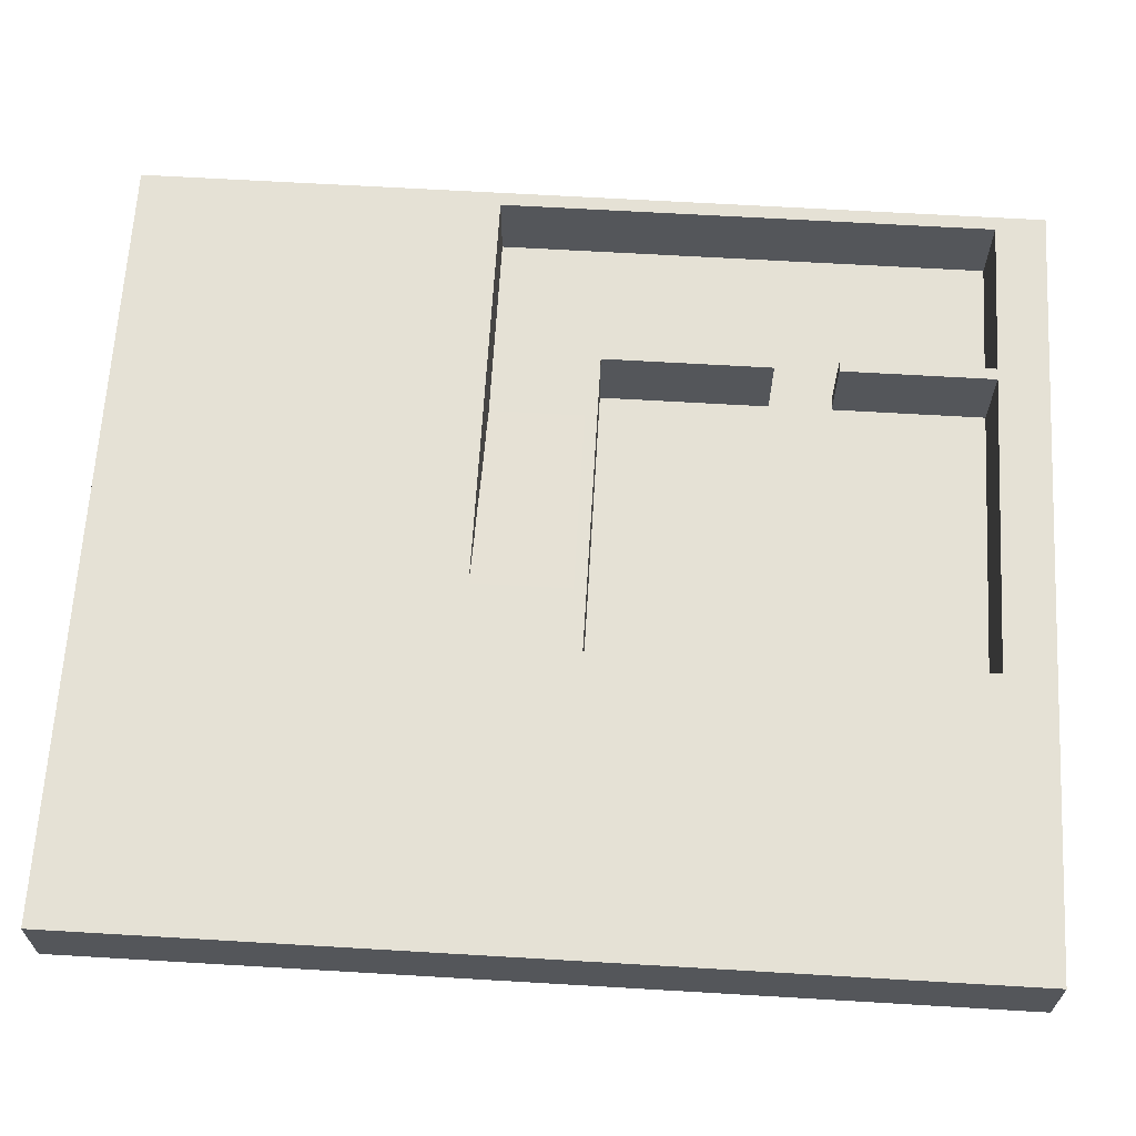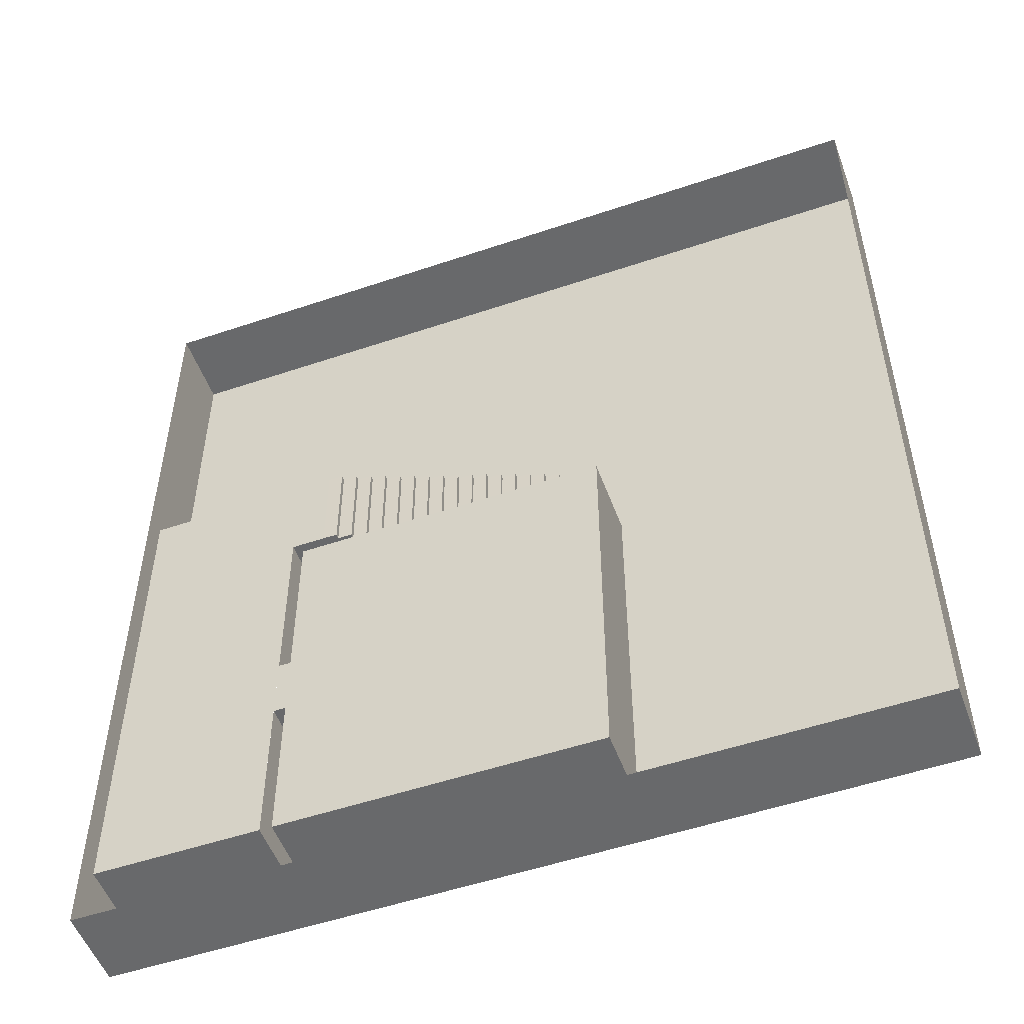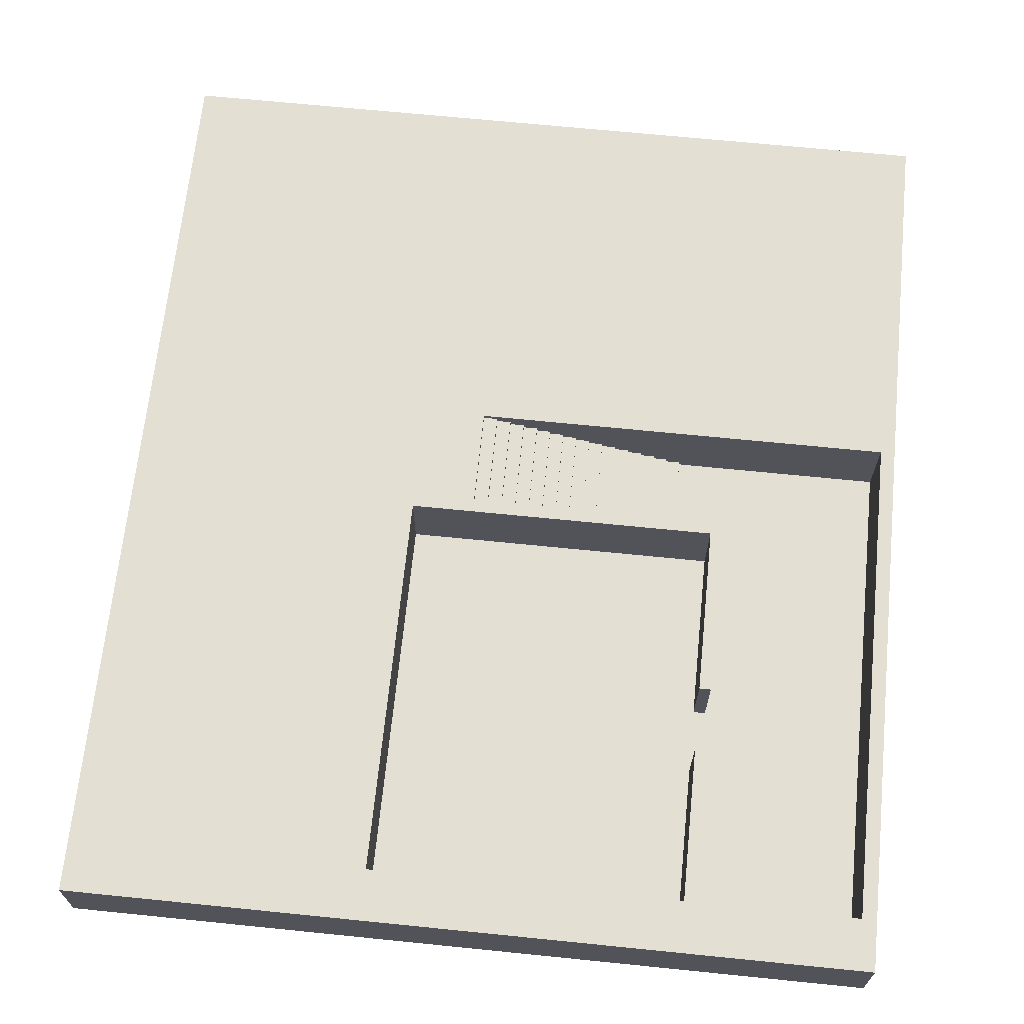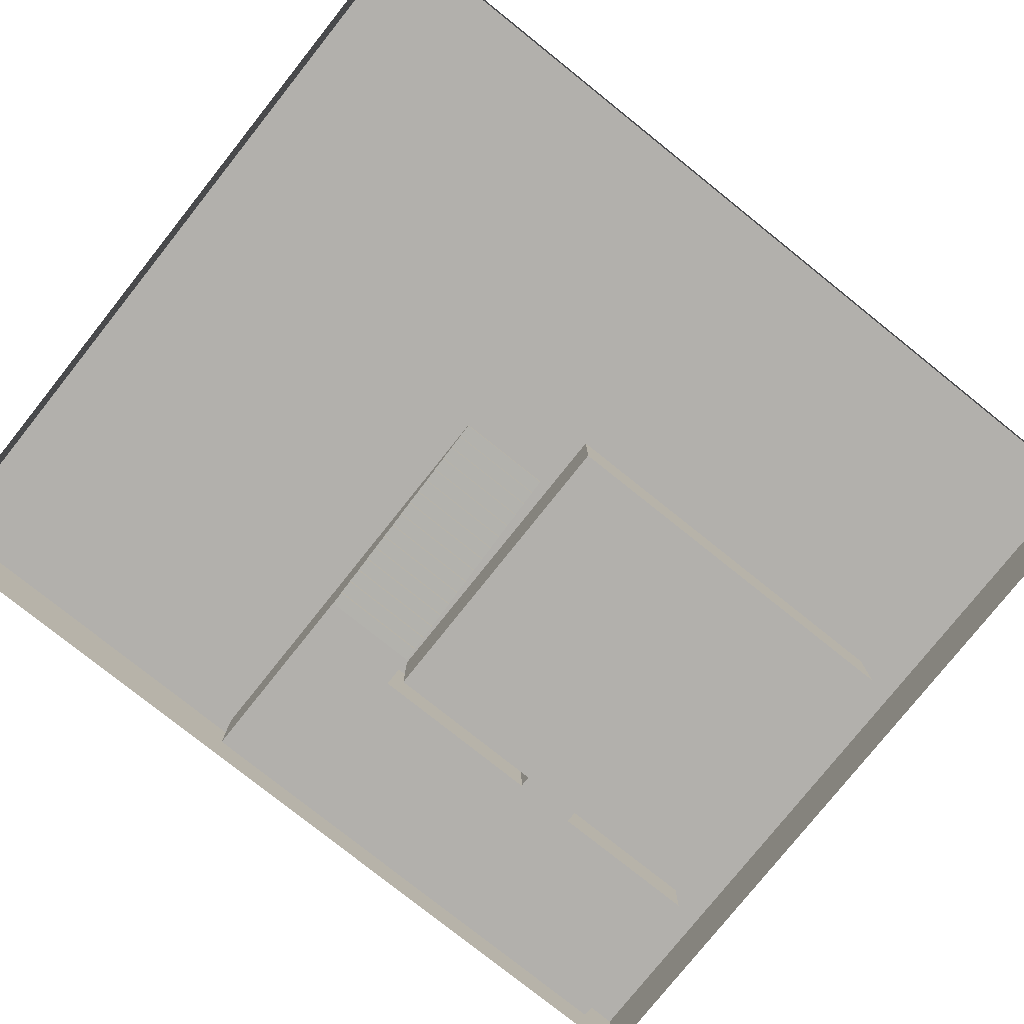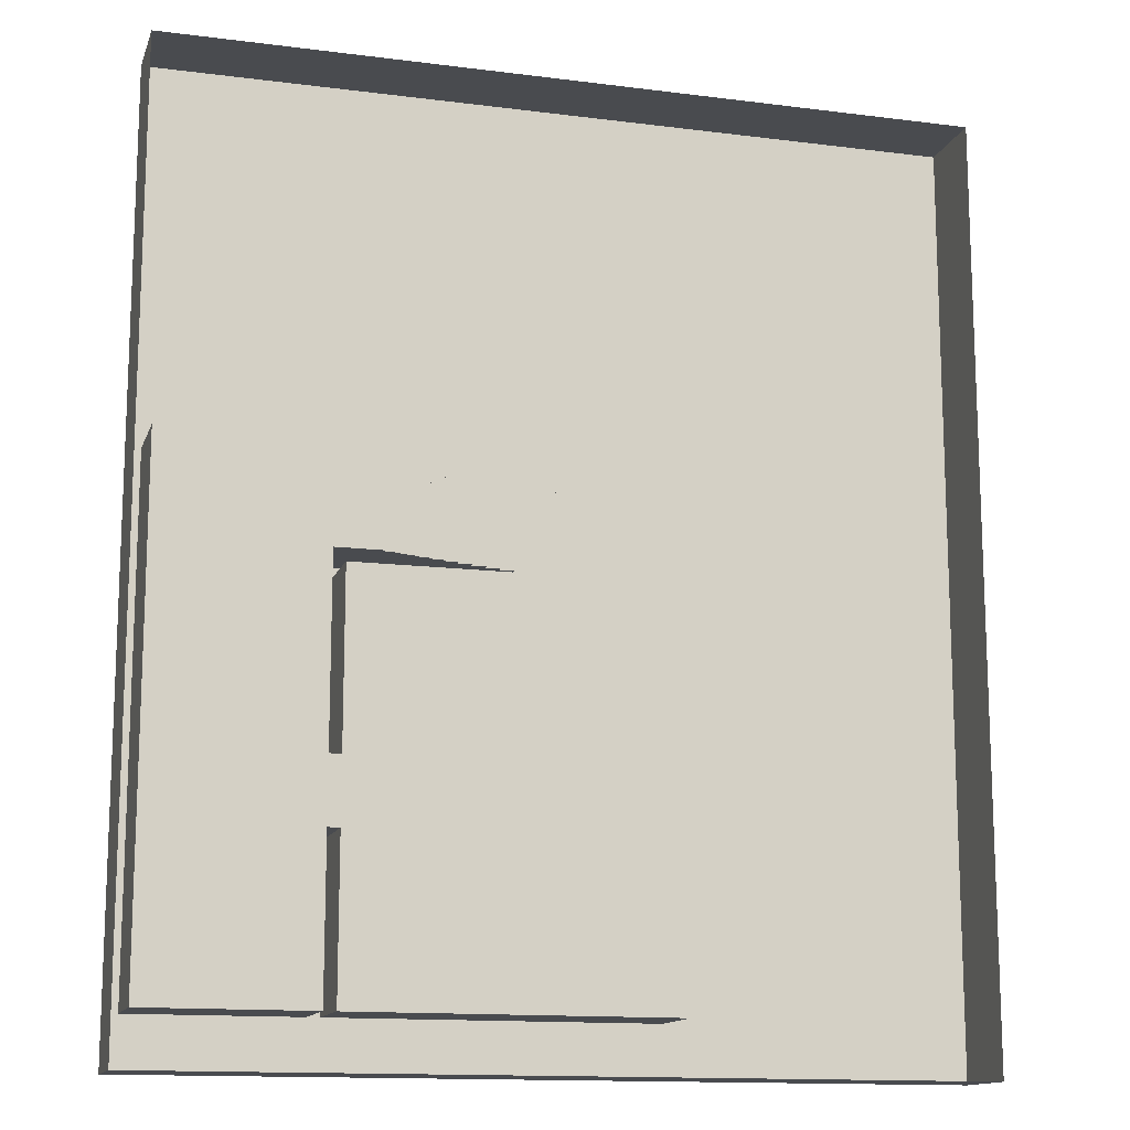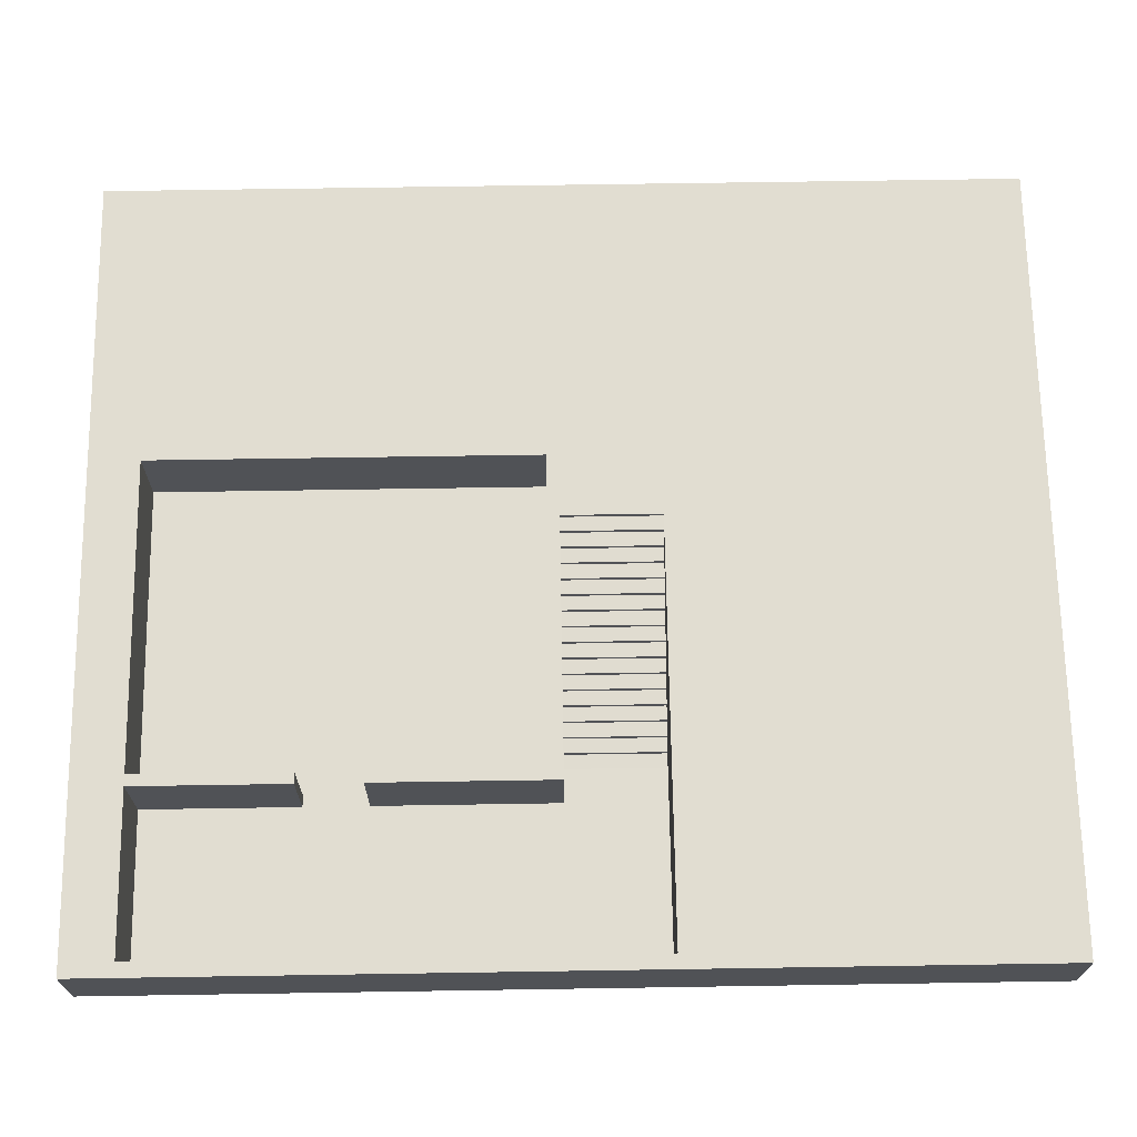
<metadata>
{"format":"obj","ext":"obj","renderer":"f3d","projection":"perspective","resolution":1024,"background":"white","views":[{"elev":64.9,"azim":93.4,"up":"+Y"},{"elev":-52.6,"azim":20.0,"up":"+Z"},{"elev":67.1,"azim":-174.2,"up":"+Y"},{"elev":-78.8,"azim":51.4,"up":"+Y"},{"elev":-13.8,"azim":-15.8,"up":"+Z"},{"elev":68.8,"azim":-90.9,"up":"+Y"}]}
</metadata>
<code>
o map_house_edgefield_layer_bottom_outline
v -0.4327 0 0.5
v 0.4327 0 0.5
v -0.4327 0 -0.5
v 0.4327 0 -0.5
v -0.4327 0 0.1065
v 0.1176 0 -0.5
v -0.417 0 -0.4447
v -0.417 0 0.09923
v 0.1114 0 -0.4447
v 0.1114 0 -0.0216
v -0.2412 0 -0.4447
v -0.2412 0 -0.008295
v -0.2284 0 -0.4447
v -0.2284 0 -0.0216
v -0.2412 0 -0.2069
v -0.2284 0 -0.2069
v -0.2412 0 -0.2762
v -0.2284 0 -0.2762
v -0.2052 0 0.09923
v -0.2052 0 -0.008295
v -0.01922 0.06392 -0.008295
v -0.4327 0.08523 0.1065
v -0.4327 0.08523 0.5
v -0.4227 0.08523 0.1065
v 0.4327 0.08523 -0.5
v 0.1176 0.08523 -0.5
v 0.1176 0.08523 -0.008295
v 0.1176 0.08523 -0.4508
v -0.2412 0.08523 -0.4447
v -0.417 0.08523 -0.4447
v -0.417 0.08523 0.09923
v -0.2412 0.08523 -0.008295
v -0.2412 0.08523 -0.2762
v -0.2052 0.08523 0.09923
v -0.2052 0.08523 -0.008295
v -0.2284 0.08523 -0.2762
v -0.2284 0.08523 -0.4447
v -0.2412 0.08523 -0.2069
v -0.2284 0.08523 -0.0216
v -0.2284 0.08523 -0.2069
v 0.4327 0.08523 0.5
v -0.4227 0.08523 -0.4508
v 0.1114 0.08523 -0.0216
v 0.1114 0.08523 -0.4447
v 0.04878 0.08523 -0.008295
v 0.04878 0.08523 0.0122
v 0.04278 0.08523 0.0122
v 0.04278 0.08523 -0.008295
v -0.4327 0.08523 -0.5
v 0.04878 0.08523 0.1065
v 0.04278 0.08523 0.09923
v 0.04878 0.08523 0.0737
v 0.04278 0.08523 0.0737
v -0.1432 0.02131 0.09923
v -0.08122 0.04262 -0.008295
v -0.08122 0.04262 0.09923
v -0.1432 0.02131 -0.008295
v -0.01922 0.06392 0.09923
v -0.1277 0.02663 -0.008295
v -0.1122 0.03196 0.09923
v -0.09672 0.03729 0.09923
v -0.1742 0.01065 -0.008295
v -0.1742 0.01065 0.09923
v -0.1122 0.03196 -0.008295
v -0.1277 0.02663 0.09923
v 0.01178 0.07458 0.09923
v -0.003719 0.06925 -0.008295
v -0.1587 0.01598 0.09923
v 0.01178 0.07458 -0.008295
v -0.05022 0.05327 -0.008295
v -0.05022 0.05327 0.09923
v 0.02728 0.0799 0.09923
v -0.1587 0.01598 -0.008295
v -0.03472 0.0586 -0.008295
v -0.1897 0.005327 -0.008295
v -0.003719 0.06925 0.09923
v -0.1897 0.005327 0.09923
v -0.09672 0.03729 -0.008295
v -0.03472 0.0586 0.09923
v -0.06572 0.04794 -0.008295
v 0.02728 0.0799 -0.008295
v -0.06572 0.04794 0.09923
v -0.1432 0.01615 0.09923
v -0.003739 0.0641 -0.008295
v -0.1587 0.01083 0.09923
v -0.1122 0.02681 0.09923
v -0.08124 0.03746 0.09923
v -0.1277 0.02148 0.09923
v -0.1277 0.02148 -0.008295
v 0.01176 0.06942 -0.008295
v 0.04276 0.08008 0.09923
v -0.1587 0.01083 -0.008295
v -0.03474 0.05344 -0.008295
v -0.1897 0.000175 -0.008295
v 0.01176 0.06942 0.09923
v -0.1742 0.005502 0.09923
v -0.09674 0.03214 -0.008295
v -0.09674 0.03214 0.09923
v -0.01924 0.05877 0.09923
v -0.06574 0.04279 -0.008295
v 0.02726 0.07475 -0.008295
v -0.05024 0.04812 0.09923
v -0.1122 0.02681 -0.008295
v 0.02726 0.07475 0.09923
v -0.1432 0.01615 -0.008295
v -0.01924 0.05877 -0.008295
v -0.1742 0.005502 -0.008295
v -0.003739 0.0641 0.09923
v -0.1897 0.000175 0.09923
v -0.08124 0.03746 -0.008295
v -0.03474 0.05344 0.09923
v -0.05024 0.04812 -0.008295
v 0.04276 0.08008 -0.008295
v -0.06574 0.04279 0.09923
f 13 10 9
f 12 11 7
f 1 22 5
f 4 41 2
f 17 29 11
f 5 49 3
f 6 25 4
f 2 23 1
f 3 26 6
f 12 38 15
f 106 58 21
f 75 96 107
f 105 54 57
f 89 54 88
f 73 85 68
f 81 104 72
f 69 95 66
f 106 79 99
f 93 71 111
f 112 71 70
f 62 96 63
f 94 77 75
f 97 60 98
f 103 65 86
f 89 65 59
f 110 61 87
f 113 51 48
f 97 61 78
f 112 82 102
f 100 56 114
f 110 56 55
f 100 82 80
f 113 72 91
f 84 58 108
f 84 76 67
f 103 60 64
f 93 79 74
f 101 66 104
f 90 76 95
f 105 68 83
f 94 19 109
f 92 63 85
f 13 14 10
f 7 8 12
f 8 19 12
f 19 20 12
f 1 23 22
f 4 25 41
f 17 33 29
f 5 22 49
f 6 26 25
f 2 41 23
f 3 49 26
f 12 32 38
f 106 99 58
f 75 77 96
f 105 83 54
f 89 57 54
f 73 92 85
f 81 101 104
f 69 90 95
f 106 74 79
f 93 70 71
f 112 102 71
f 62 107 96
f 94 109 77
f 97 64 60
f 103 59 65
f 89 88 65
f 110 78 61
f 113 91 51
f 97 98 61
f 112 80 82
f 100 55 56
f 110 87 56
f 100 114 82
f 113 81 72
f 84 21 58
f 84 108 76
f 103 86 60
f 93 111 79
f 101 69 66
f 90 67 76
f 105 73 68
f 94 20 19
f 92 62 63
f 9 37 13
f 16 39 14
f 11 30 7
f 29 36 37
f 14 43 10
f 34 79 71
f 7 31 8
f 10 44 9
f 13 36 18
f 59 64 35
f 9 44 37
f 16 40 39
f 11 29 30
f 50 52 51
f 52 53 51
f 51 34 50
f 34 31 24
f 47 46 45
f 48 47 45
f 24 50 34
f 35 48 39
f 48 45 43
f 39 48 43
f 40 38 39
f 38 32 39
f 39 32 35
f 43 45 27
f 42 24 31
f 42 31 30
f 43 27 28
f 44 43 28
f 28 42 37
f 42 30 29
f 29 33 36
f 42 29 37
f 37 44 28
f 14 39 43
f 19 8 31
f 34 51 72
f 51 91 72
f 19 31 34
f 77 109 19
f 63 96 77
f 68 85 63
f 54 83 68
f 65 88 54
f 60 86 65
f 61 98 60
f 56 87 61
f 82 114 56
f 71 102 82
f 79 111 71
f 58 99 79
f 76 108 58
f 66 95 76
f 72 104 66
f 77 19 34
f 54 68 34
f 68 63 34
f 63 77 34
f 34 72 66
f 76 58 34
f 58 79 34
f 34 66 76
f 60 65 34
f 65 54 34
f 82 56 34
f 56 61 34
f 82 34 71
f 61 60 34
f 7 30 31
f 10 43 44
f 13 37 36
f 32 12 20
f 20 94 75
f 75 107 62
f 62 92 73
f 73 105 57
f 57 89 59
f 59 103 64
f 64 97 78
f 78 110 55
f 55 100 80
f 80 112 70
f 70 93 74
f 74 106 21
f 21 84 67
f 67 90 69
f 69 101 81
f 81 113 48
f 35 32 20
f 81 48 35
f 67 69 35
f 69 81 35
f 35 20 75
f 62 73 35
f 73 57 35
f 35 75 62
f 74 21 35
f 21 67 35
f 80 70 35
f 70 74 35
f 64 78 35
f 78 55 35
f 55 80 35
f 57 59 35
f 16 17 15
f 52 47 53
f 18 33 17
f 15 40 16
f 16 18 17
f 52 46 47
f 18 36 33
f 15 38 40
f 42 26 49
f 27 50 41
f 42 28 26
f 49 22 42
f 22 24 42
f 41 25 27
f 25 26 28
f 28 27 25
f 22 23 24
f 23 41 50
f 24 23 50
f 27 45 46
f 46 52 27
f 52 50 27

</code>
